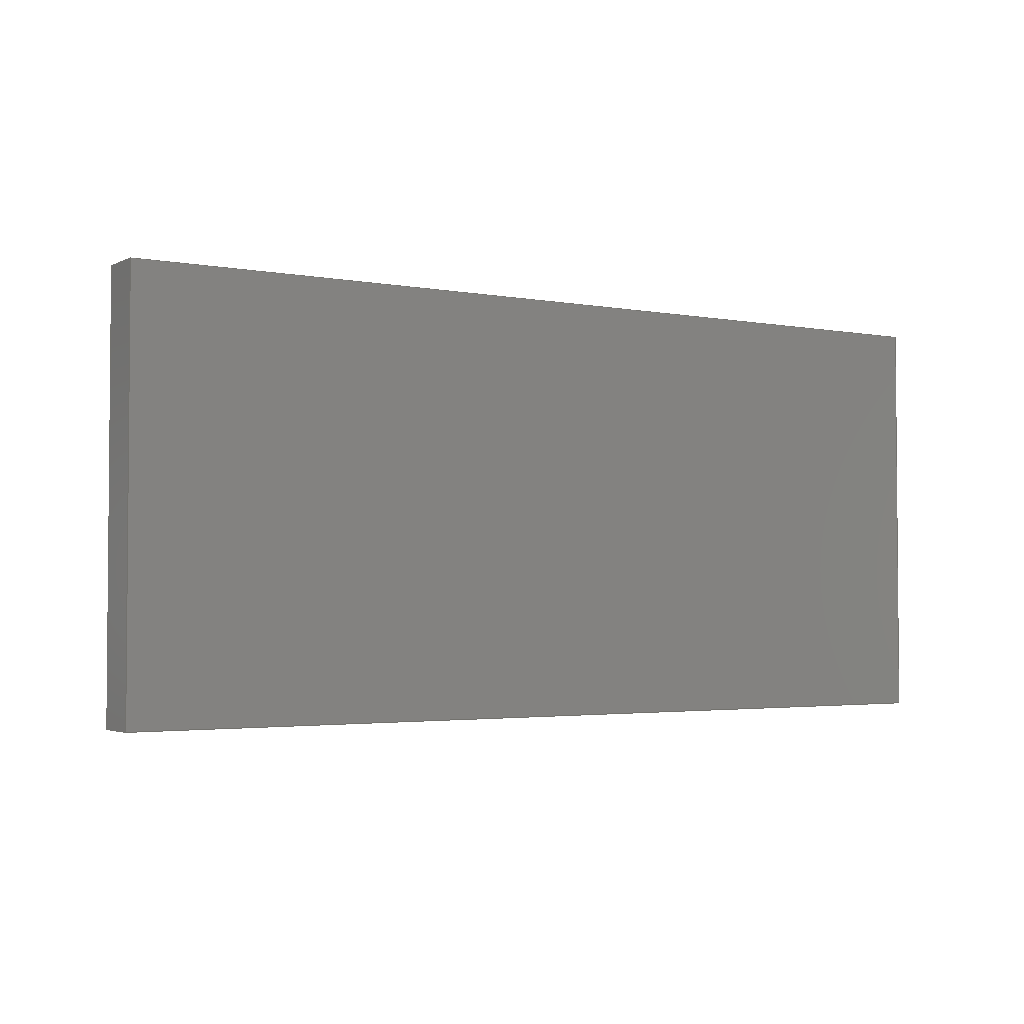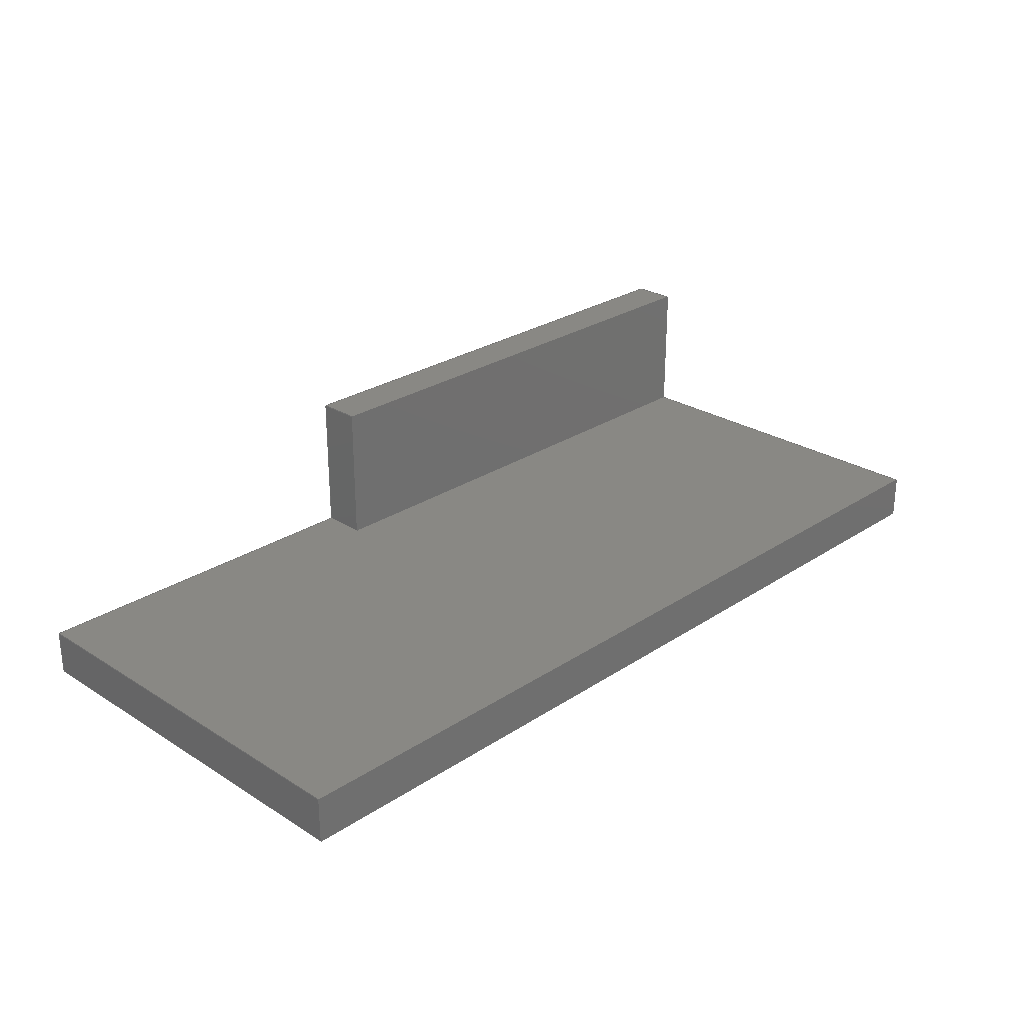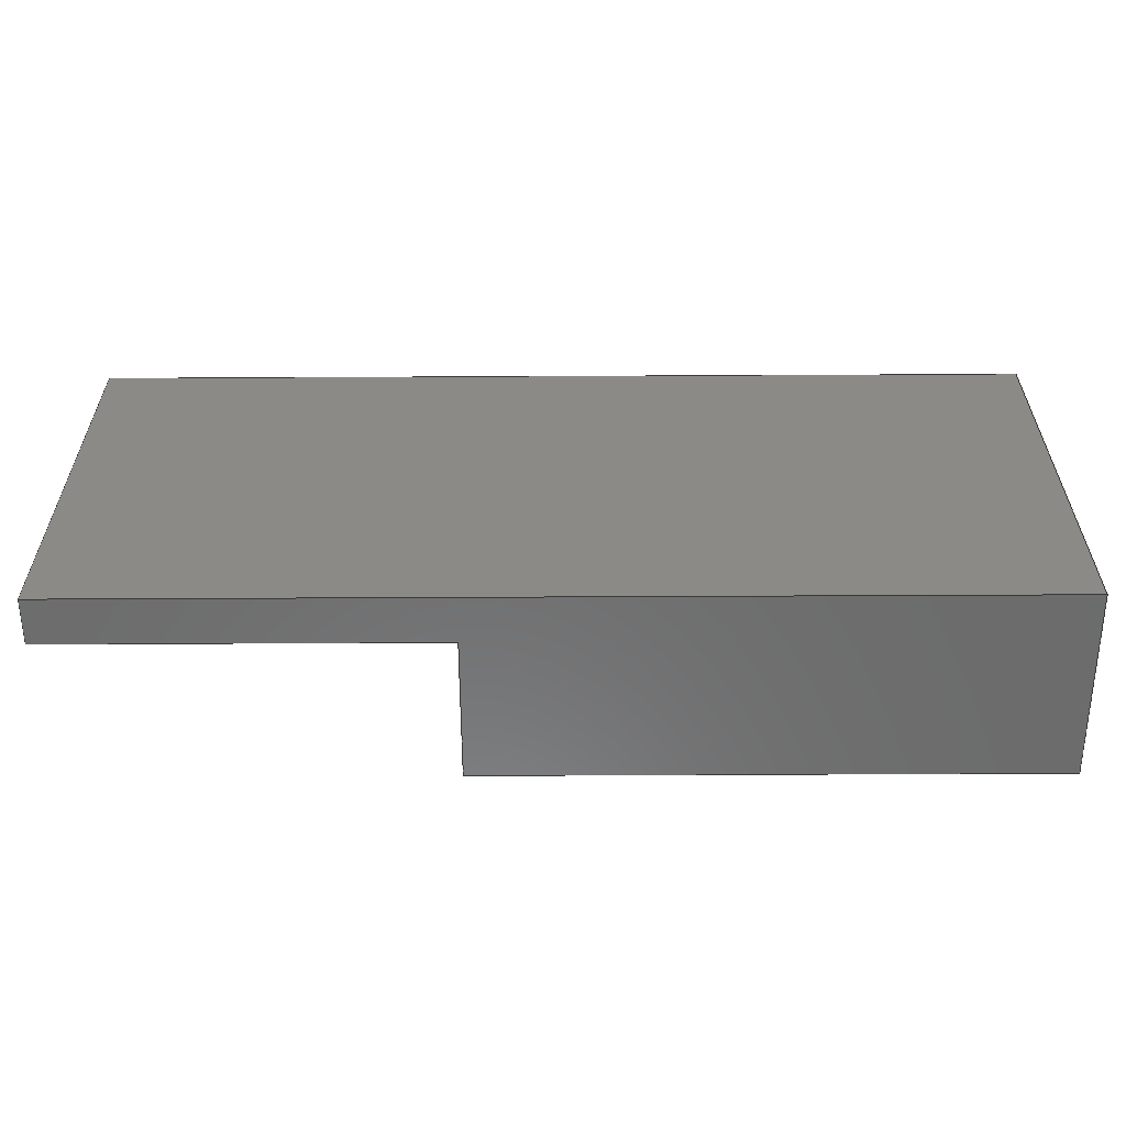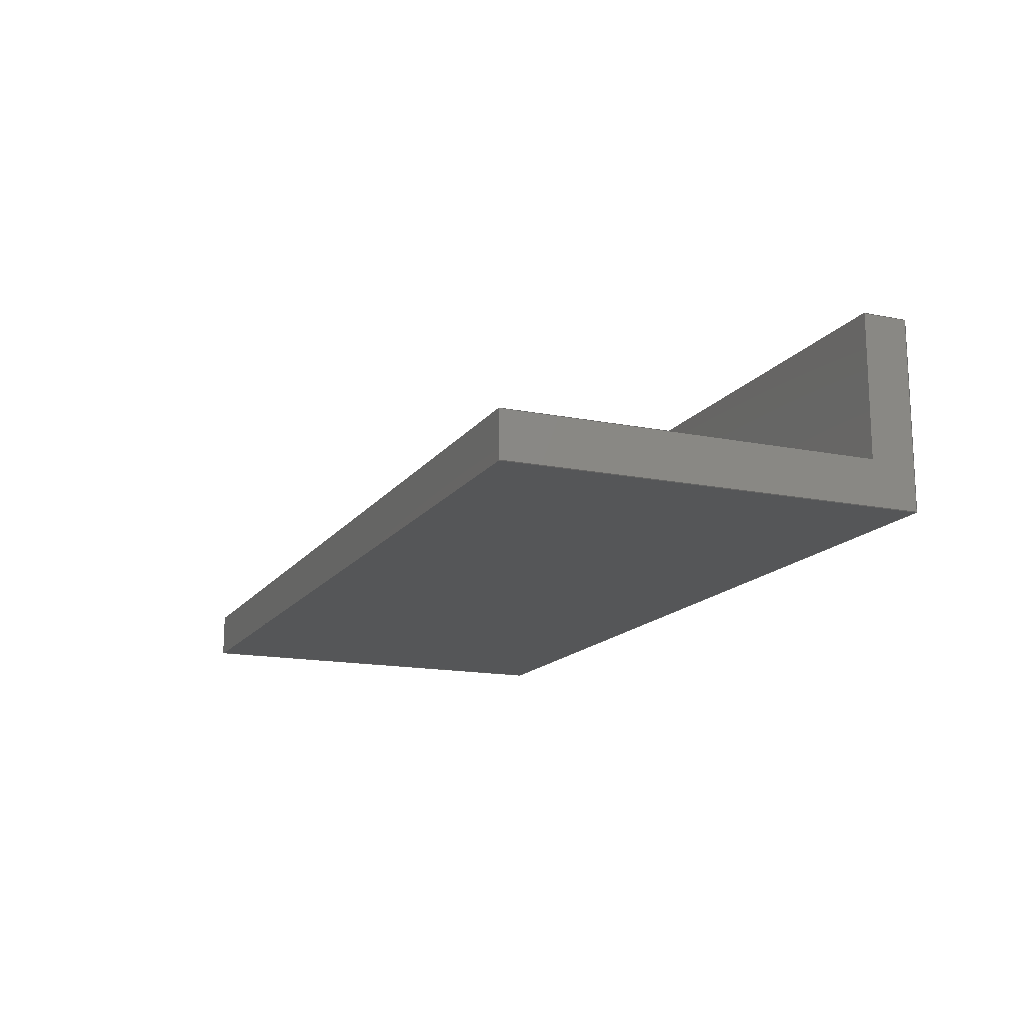
<metadata>
{"format":"step","ext":"step","renderer":"f3d","projection":"perspective","resolution":1024,"background":"white","views":[{"elev":-2.8,"azim":-32.7,"up":"+Z"},{"elev":26.7,"azim":-45.7,"up":"+Y"},{"elev":-58.4,"azim":0.3,"up":"+Z"},{"elev":-15.4,"azim":66.9,"up":"+Y"}]}
</metadata>
<code>
ISO-10303-21;
DATA;
#1=MECHANICAL_DESIGN_GEOMETRIC_PRESENTATION_REPRESENTATION('',(#4),#273);
#2=SHAPE_REPRESENTATION_RELATIONSHIP('SRR','None',#283,#3);
#3=ADVANCED_BREP_SHAPE_REPRESENTATION('',(#5),#272);
#4=STYLED_ITEM('',(#293),#5);
#5=MANIFOLD_SOLID_BREP('F',#161);
#6=FACE_OUTER_BOUND('',#15,.T.);
#7=FACE_OUTER_BOUND('',#16,.T.);
#8=FACE_OUTER_BOUND('',#17,.T.);
#9=FACE_OUTER_BOUND('',#18,.T.);
#10=FACE_OUTER_BOUND('',#19,.T.);
#11=FACE_OUTER_BOUND('',#20,.T.);
#12=FACE_OUTER_BOUND('',#21,.T.);
#13=FACE_OUTER_BOUND('',#22,.T.);
#14=FACE_OUTER_BOUND('',#23,.T.);
#15=EDGE_LOOP('',(#101,#102,#103,#104,#105,#106));
#16=EDGE_LOOP('',(#107,#108,#109,#110,#111,#112));
#17=EDGE_LOOP('',(#113,#114,#115,#116));
#18=EDGE_LOOP('',(#117,#118,#119,#120));
#19=EDGE_LOOP('',(#121,#122,#123,#124));
#20=EDGE_LOOP('',(#125,#126,#127,#128));
#21=EDGE_LOOP('',(#129,#130,#131,#132,#133,#134));
#22=EDGE_LOOP('',(#135,#136,#137,#138));
#23=EDGE_LOOP('',(#139,#140,#141,#142));
#24=LINE('',#229,#45);
#25=LINE('',#231,#46);
#26=LINE('',#233,#47);
#27=LINE('',#235,#48);
#28=LINE('',#237,#49);
#29=LINE('',#238,#50);
#30=LINE('',#241,#51);
#31=LINE('',#243,#52);
#32=LINE('',#245,#53);
#33=LINE('',#247,#54);
#34=LINE('',#248,#55);
#35=LINE('',#251,#56);
#36=LINE('',#252,#57);
#37=LINE('',#255,#58);
#38=LINE('',#256,#59);
#39=LINE('',#259,#60);
#40=LINE('',#260,#61);
#41=LINE('',#263,#62);
#42=LINE('',#264,#63);
#43=LINE('',#266,#64);
#44=LINE('',#267,#65);
#45=VECTOR('',#188,0.3937);
#46=VECTOR('',#189,0.3937);
#47=VECTOR('',#190,0.3937);
#48=VECTOR('',#191,0.3937);
#49=VECTOR('',#192,0.3937);
#50=VECTOR('',#193,0.3937);
#51=VECTOR('',#196,0.3937);
#52=VECTOR('',#197,0.3937);
#53=VECTOR('',#198,0.3937);
#54=VECTOR('',#199,0.3937);
#55=VECTOR('',#200,0.3937);
#56=VECTOR('',#203,0.3937);
#57=VECTOR('',#204,0.3937);
#58=VECTOR('',#207,0.3937);
#59=VECTOR('',#208,0.3937);
#60=VECTOR('',#211,0.3937);
#61=VECTOR('',#212,0.3937);
#62=VECTOR('',#215,0.3937);
#63=VECTOR('',#216,0.3937);
#64=VECTOR('',#219,0.3937);
#65=VECTOR('',#220,0.3937);
#66=VERTEX_POINT('',#227);
#67=VERTEX_POINT('',#228);
#68=VERTEX_POINT('',#230);
#69=VERTEX_POINT('',#232);
#70=VERTEX_POINT('',#234);
#71=VERTEX_POINT('',#236);
#72=VERTEX_POINT('',#240);
#73=VERTEX_POINT('',#242);
#74=VERTEX_POINT('',#244);
#75=VERTEX_POINT('',#246);
#76=VERTEX_POINT('',#250);
#77=VERTEX_POINT('',#254);
#78=VERTEX_POINT('',#258);
#79=VERTEX_POINT('',#262);
#80=EDGE_CURVE('',#66,#67,#24,.T.);
#81=EDGE_CURVE('',#68,#66,#25,.T.);
#82=EDGE_CURVE('',#69,#68,#26,.T.);
#83=EDGE_CURVE('',#70,#69,#27,.T.);
#84=EDGE_CURVE('',#71,#70,#28,.T.);
#85=EDGE_CURVE('',#67,#71,#29,.T.);
#86=EDGE_CURVE('',#72,#67,#30,.T.);
#87=EDGE_CURVE('',#72,#73,#31,.T.);
#88=EDGE_CURVE('',#74,#73,#32,.T.);
#89=EDGE_CURVE('',#74,#75,#33,.T.);
#90=EDGE_CURVE('',#75,#66,#34,.T.);
#91=EDGE_CURVE('',#76,#75,#35,.T.);
#92=EDGE_CURVE('',#76,#68,#36,.T.);
#93=EDGE_CURVE('',#77,#71,#37,.T.);
#94=EDGE_CURVE('',#77,#72,#38,.T.);
#95=EDGE_CURVE('',#78,#76,#39,.T.);
#96=EDGE_CURVE('',#78,#69,#40,.T.);
#97=EDGE_CURVE('',#79,#70,#41,.T.);
#98=EDGE_CURVE('',#79,#77,#42,.T.);
#99=EDGE_CURVE('',#74,#78,#43,.T.);
#100=EDGE_CURVE('',#73,#79,#44,.T.);
#101=ORIENTED_EDGE('',*,*,#80,.F.);
#102=ORIENTED_EDGE('',*,*,#81,.F.);
#103=ORIENTED_EDGE('',*,*,#82,.F.);
#104=ORIENTED_EDGE('',*,*,#83,.F.);
#105=ORIENTED_EDGE('',*,*,#84,.F.);
#106=ORIENTED_EDGE('',*,*,#85,.F.);
#107=ORIENTED_EDGE('',*,*,#80,.T.);
#108=ORIENTED_EDGE('',*,*,#86,.F.);
#109=ORIENTED_EDGE('',*,*,#87,.T.);
#110=ORIENTED_EDGE('',*,*,#88,.F.);
#111=ORIENTED_EDGE('',*,*,#89,.T.);
#112=ORIENTED_EDGE('',*,*,#90,.T.);
#113=ORIENTED_EDGE('',*,*,#81,.T.);
#114=ORIENTED_EDGE('',*,*,#90,.F.);
#115=ORIENTED_EDGE('',*,*,#91,.F.);
#116=ORIENTED_EDGE('',*,*,#92,.T.);
#117=ORIENTED_EDGE('',*,*,#85,.T.);
#118=ORIENTED_EDGE('',*,*,#93,.F.);
#119=ORIENTED_EDGE('',*,*,#94,.T.);
#120=ORIENTED_EDGE('',*,*,#86,.T.);
#121=ORIENTED_EDGE('',*,*,#82,.T.);
#122=ORIENTED_EDGE('',*,*,#92,.F.);
#123=ORIENTED_EDGE('',*,*,#95,.F.);
#124=ORIENTED_EDGE('',*,*,#96,.T.);
#125=ORIENTED_EDGE('',*,*,#84,.T.);
#126=ORIENTED_EDGE('',*,*,#97,.F.);
#127=ORIENTED_EDGE('',*,*,#98,.T.);
#128=ORIENTED_EDGE('',*,*,#93,.T.);
#129=ORIENTED_EDGE('',*,*,#83,.T.);
#130=ORIENTED_EDGE('',*,*,#96,.F.);
#131=ORIENTED_EDGE('',*,*,#99,.F.);
#132=ORIENTED_EDGE('',*,*,#88,.T.);
#133=ORIENTED_EDGE('',*,*,#100,.T.);
#134=ORIENTED_EDGE('',*,*,#97,.T.);
#135=ORIENTED_EDGE('',*,*,#87,.F.);
#136=ORIENTED_EDGE('',*,*,#94,.F.);
#137=ORIENTED_EDGE('',*,*,#98,.F.);
#138=ORIENTED_EDGE('',*,*,#100,.F.);
#139=ORIENTED_EDGE('',*,*,#89,.F.);
#140=ORIENTED_EDGE('',*,*,#99,.T.);
#141=ORIENTED_EDGE('',*,*,#95,.T.);
#142=ORIENTED_EDGE('',*,*,#91,.T.);
#143=PLANE('',#175);
#144=PLANE('',#176);
#145=PLANE('',#177);
#146=PLANE('',#178);
#147=PLANE('',#179);
#148=PLANE('',#180);
#149=PLANE('',#181);
#150=PLANE('',#182);
#151=PLANE('',#183);
#152=ADVANCED_FACE('',(#6),#143,.F.);
#153=ADVANCED_FACE('',(#7),#144,.T.);
#154=ADVANCED_FACE('',(#8),#145,.T.);
#155=ADVANCED_FACE('',(#9),#146,.T.);
#156=ADVANCED_FACE('',(#10),#147,.T.);
#157=ADVANCED_FACE('',(#11),#148,.T.);
#158=ADVANCED_FACE('',(#12),#149,.T.);
#159=ADVANCED_FACE('',(#13),#150,.T.);
#160=ADVANCED_FACE('',(#14),#151,.T.);
#161=CLOSED_SHELL('',(#152,#153,#154,#155,#156,#157,#158,#159,#160));
#162=DERIVED_UNIT_ELEMENT(#164,1);
#163=DERIVED_UNIT_ELEMENT(#277,-3);
#164=(
MASS_UNIT()
NAMED_UNIT(*)
SI_UNIT(.KILO.,.GRAM.)
);
#165=DERIVED_UNIT((#162,#163));
#166=MEASURE_REPRESENTATION_ITEM('density measure',
POSITIVE_RATIO_MEASURE(2600),#165);
#167=PROPERTY_DEFINITION_REPRESENTATION(#172,#169);
#168=PROPERTY_DEFINITION_REPRESENTATION(#173,#170);
#169=REPRESENTATION('material name',(#171),#272);
#170=REPRESENTATION('density',(#166),#272);
#171=DESCRIPTIVE_REPRESENTATION_ITEM('Limestone','Limestone');
#172=PROPERTY_DEFINITION('material property','material name',#285);
#173=PROPERTY_DEFINITION('material property','density of part',#285);
#174=AXIS2_PLACEMENT_3D('placement',#225,#184,#185);
#175=AXIS2_PLACEMENT_3D('',#226,#186,#187);
#176=AXIS2_PLACEMENT_3D('',#239,#194,#195);
#177=AXIS2_PLACEMENT_3D('',#249,#201,#202);
#178=AXIS2_PLACEMENT_3D('',#253,#205,#206);
#179=AXIS2_PLACEMENT_3D('',#257,#209,#210);
#180=AXIS2_PLACEMENT_3D('',#261,#213,#214);
#181=AXIS2_PLACEMENT_3D('',#265,#217,#218);
#182=AXIS2_PLACEMENT_3D('',#268,#221,#222);
#183=AXIS2_PLACEMENT_3D('',#269,#223,#224);
#184=DIRECTION('axis',(0,0,1));
#185=DIRECTION('refdir',(1,0,0));
#186=DIRECTION('center_axis',(-1,0,0));
#187=DIRECTION('ref_axis',(0,0,1));
#188=DIRECTION('',(0,0,-1));
#189=DIRECTION('',(0,1,0));
#190=DIRECTION('',(0,0,1));
#191=DIRECTION('',(0,-1,0));
#192=DIRECTION('',(0,4.995e-17,-1));
#193=DIRECTION('',(0,1,-1.907e-16));
#194=DIRECTION('center_axis',(0,1,0));
#195=DIRECTION('ref_axis',(0,0,1));
#196=DIRECTION('',(1,0,0));
#197=DIRECTION('',(0,0,-1));
#198=DIRECTION('',(1,0,0));
#199=DIRECTION('',(0,0,1));
#200=DIRECTION('',(1,0,0));
#201=DIRECTION('center_axis',(0,0,1));
#202=DIRECTION('ref_axis',(0,-1,0));
#203=DIRECTION('',(0,1,0));
#204=DIRECTION('',(1,0,0));
#205=DIRECTION('center_axis',(0,1.907e-16,1));
#206=DIRECTION('ref_axis',(0,-1,1.907e-16));
#207=DIRECTION('',(1,0,0));
#208=DIRECTION('',(0,-1,1.907e-16));
#209=DIRECTION('center_axis',(0,-1,0));
#210=DIRECTION('ref_axis',(0,0,-1));
#211=DIRECTION('',(0,0,1));
#212=DIRECTION('',(1,0,0));
#213=DIRECTION('center_axis',(0,1,4.995e-17));
#214=DIRECTION('ref_axis',(0,-4.995e-17,1));
#215=DIRECTION('',(1,0,0));
#216=DIRECTION('',(0,-4.995e-17,1));
#217=DIRECTION('center_axis',(0,0,-1));
#218=DIRECTION('ref_axis',(0,1,0));
#219=DIRECTION('',(0,-1,0));
#220=DIRECTION('',(0,1,0));
#221=DIRECTION('center_axis',(-1,0,0));
#222=DIRECTION('ref_axis',(0,0,1));
#223=DIRECTION('center_axis',(-1,0,0));
#224=DIRECTION('ref_axis',(0,1,0));
#225=CARTESIAN_POINT('',(0,0,0));
#226=CARTESIAN_POINT('Origin',(-28.5,3,95.31));
#227=CARTESIAN_POINT('',(-28.5,4.75,111.3));
#228=CARTESIAN_POINT('',(-28.5,4.75,97.06));
#229=CARTESIAN_POINT('',(-28.5,4.75,96.19));
#230=CARTESIAN_POINT('',(-28.5,3,111.3));
#231=CARTESIAN_POINT('',(-28.5,3.875,111.3));
#232=CARTESIAN_POINT('',(-28.5,3,95.31));
#233=CARTESIAN_POINT('',(-28.5,3,103.3));
#234=CARTESIAN_POINT('',(-28.5,10.25,95.31));
#235=CARTESIAN_POINT('',(-28.5,3,95.31));
#236=CARTESIAN_POINT('',(-28.5,10.25,97.06));
#237=CARTESIAN_POINT('',(-28.5,10.25,95.31));
#238=CARTESIAN_POINT('',(-28.5,6.625,97.06));
#239=CARTESIAN_POINT('Origin',(-63.88,4.75,97.06));
#240=CARTESIAN_POINT('',(-49.63,4.75,97.06));
#241=CARTESIAN_POINT('',(-63.88,4.75,97.06));
#242=CARTESIAN_POINT('',(-49.63,4.75,95.31));
#243=CARTESIAN_POINT('',(-49.63,4.75,96.62));
#244=CARTESIAN_POINT('',(-63.88,4.75,95.31));
#245=CARTESIAN_POINT('',(-63.88,4.75,95.31));
#246=CARTESIAN_POINT('',(-63.88,4.75,111.3));
#247=CARTESIAN_POINT('',(-63.88,4.75,97.06));
#248=CARTESIAN_POINT('',(-63.88,4.75,111.3));
#249=CARTESIAN_POINT('Origin',(-63.88,4.75,111.3));
#250=CARTESIAN_POINT('',(-63.88,3,111.3));
#251=CARTESIAN_POINT('',(-63.88,3,111.3));
#252=CARTESIAN_POINT('',(-63.88,3,111.3));
#253=CARTESIAN_POINT('Origin',(-63.88,10.25,97.06));
#254=CARTESIAN_POINT('',(-49.63,10.25,97.06));
#255=CARTESIAN_POINT('',(-63.88,10.25,97.06));
#256=CARTESIAN_POINT('',(-49.63,8.875,97.06));
#257=CARTESIAN_POINT('Origin',(-63.88,3,111.3));
#258=CARTESIAN_POINT('',(-63.88,3,95.31));
#259=CARTESIAN_POINT('',(-63.88,3,95.31));
#260=CARTESIAN_POINT('',(-63.88,3,95.31));
#261=CARTESIAN_POINT('Origin',(-63.88,10.25,95.31));
#262=CARTESIAN_POINT('',(-49.63,10.25,95.31));
#263=CARTESIAN_POINT('',(-63.88,10.25,95.31));
#264=CARTESIAN_POINT('',(-49.63,10.25,95.75));
#265=CARTESIAN_POINT('Origin',(-63.88,3,95.31));
#266=CARTESIAN_POINT('',(-63.88,19,95.31));
#267=CARTESIAN_POINT('',(-49.63,5.25,95.31));
#268=CARTESIAN_POINT('Origin',(-49.63,7.5,96.19));
#269=CARTESIAN_POINT('Origin',(-63.88,6.625,103.3));
#270=UNCERTAINTY_MEASURE_WITH_UNIT(LENGTH_MEASURE(0.0003937),
#275,'DISTANCE_ACCURACY_VALUE',
'Maximum model space distance between geometric entities at asserted c
onnectivities');
#271=UNCERTAINTY_MEASURE_WITH_UNIT(LENGTH_MEASURE(0.0003937),
#275,'DISTANCE_ACCURACY_VALUE',
'Maximum model space distance between geometric entities at asserted c
onnectivities');
#272=(
GEOMETRIC_REPRESENTATION_CONTEXT(3)
GLOBAL_UNCERTAINTY_ASSIGNED_CONTEXT((#270))
GLOBAL_UNIT_ASSIGNED_CONTEXT((#275,#279,#280))
REPRESENTATION_CONTEXT('','3D')
);
#273=(
GEOMETRIC_REPRESENTATION_CONTEXT(3)
GLOBAL_UNCERTAINTY_ASSIGNED_CONTEXT((#271))
GLOBAL_UNIT_ASSIGNED_CONTEXT((#275,#279,#280))
REPRESENTATION_CONTEXT('','3D')
);
#274=DIMENSIONAL_EXPONENTS(1,0,0,0,0,0,0);
#275=(
CONVERSION_BASED_UNIT('inch',#278)
LENGTH_UNIT()
NAMED_UNIT(#274)
);
#276=(
LENGTH_UNIT()
NAMED_UNIT(*)
SI_UNIT(.MILLI.,.METRE.)
);
#277=(
LENGTH_UNIT()
NAMED_UNIT(*)
SI_UNIT($,.METRE.)
);
#278=LENGTH_MEASURE_WITH_UNIT(LENGTH_MEASURE(25.4),#276);
#279=(
NAMED_UNIT(*)
PLANE_ANGLE_UNIT()
SI_UNIT($,.RADIAN.)
);
#280=(
NAMED_UNIT(*)
SI_UNIT($,.STERADIAN.)
SOLID_ANGLE_UNIT()
);
#281=SHAPE_DEFINITION_REPRESENTATION(#282,#283);
#282=PRODUCT_DEFINITION_SHAPE('',$,#285);
#283=SHAPE_REPRESENTATION('',(#174),#272);
#284=PRODUCT_DEFINITION_CONTEXT('part definition',#289,'design');
#285=PRODUCT_DEFINITION('F','F',#286,#284);
#286=PRODUCT_DEFINITION_FORMATION('',$,#291);
#287=PRODUCT_RELATED_PRODUCT_CATEGORY('F','F',(#291));
#288=APPLICATION_PROTOCOL_DEFINITION('international standard',
'automotive_design',2009,#289);
#289=APPLICATION_CONTEXT(
'Core Data for Automotive Mechanical Design Process');
#290=PRODUCT_CONTEXT('part definition',#289,'mechanical');
#291=PRODUCT('F','F',$,(#290));
#292=PRESENTATION_STYLE_ASSIGNMENT((#294));
#293=PRESENTATION_STYLE_ASSIGNMENT((#295));
#294=SURFACE_STYLE_USAGE(.BOTH.,#296);
#295=SURFACE_STYLE_USAGE(.BOTH.,#297);
#296=SURFACE_SIDE_STYLE('',(#298));
#297=SURFACE_SIDE_STYLE('',(#299));
#298=SURFACE_STYLE_FILL_AREA(#300);
#299=SURFACE_STYLE_FILL_AREA(#301);
#300=FILL_AREA_STYLE('Surface - Matte',(#302));
#301=FILL_AREA_STYLE('AS-FH',(#303));
#302=FILL_AREA_STYLE_COLOUR('Surface - Matte',#304);
#303=FILL_AREA_STYLE_COLOUR('AS-FH',#305);
#304=COLOUR_RGB('Surface - Matte',0.702,0.702,0.702);
#305=COLOUR_RGB('AS-FH',0,0,0);
ENDSEC;
END-ISO-10303-21;

</code>
